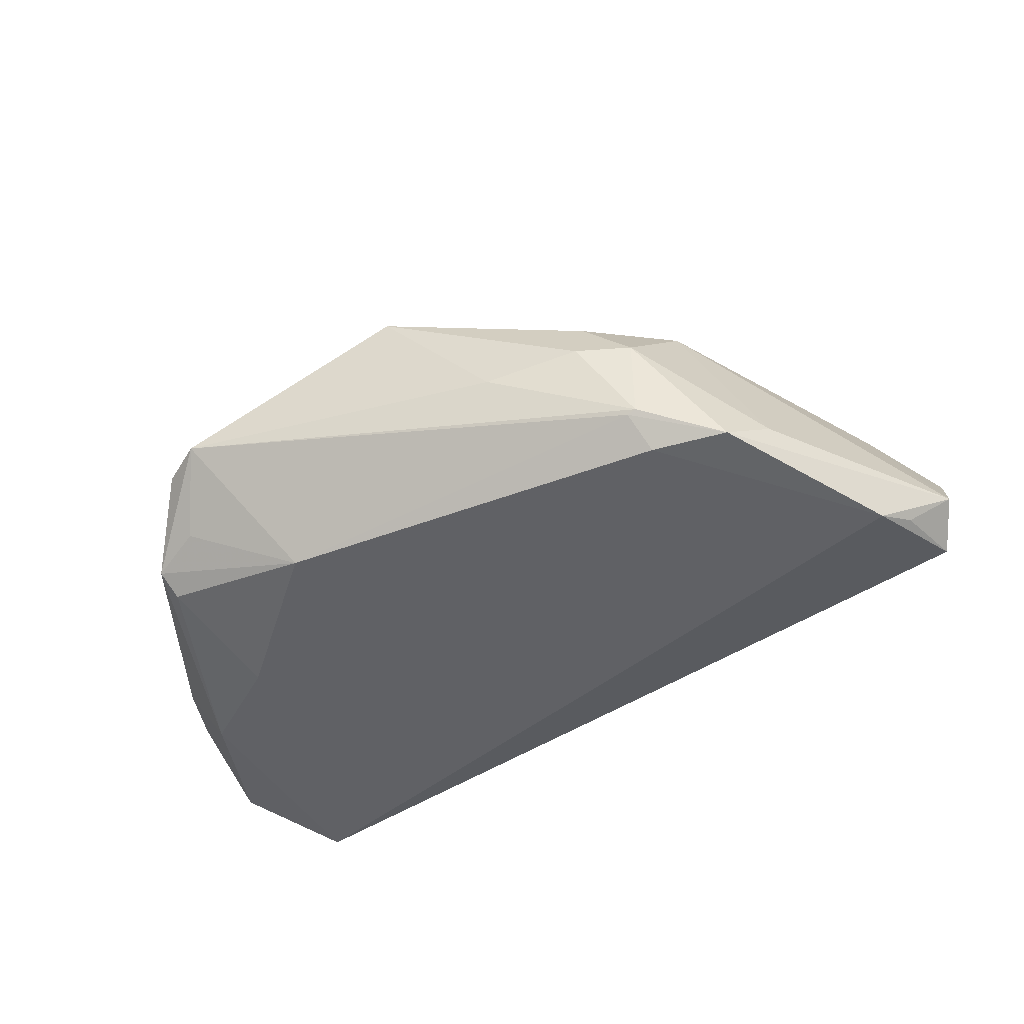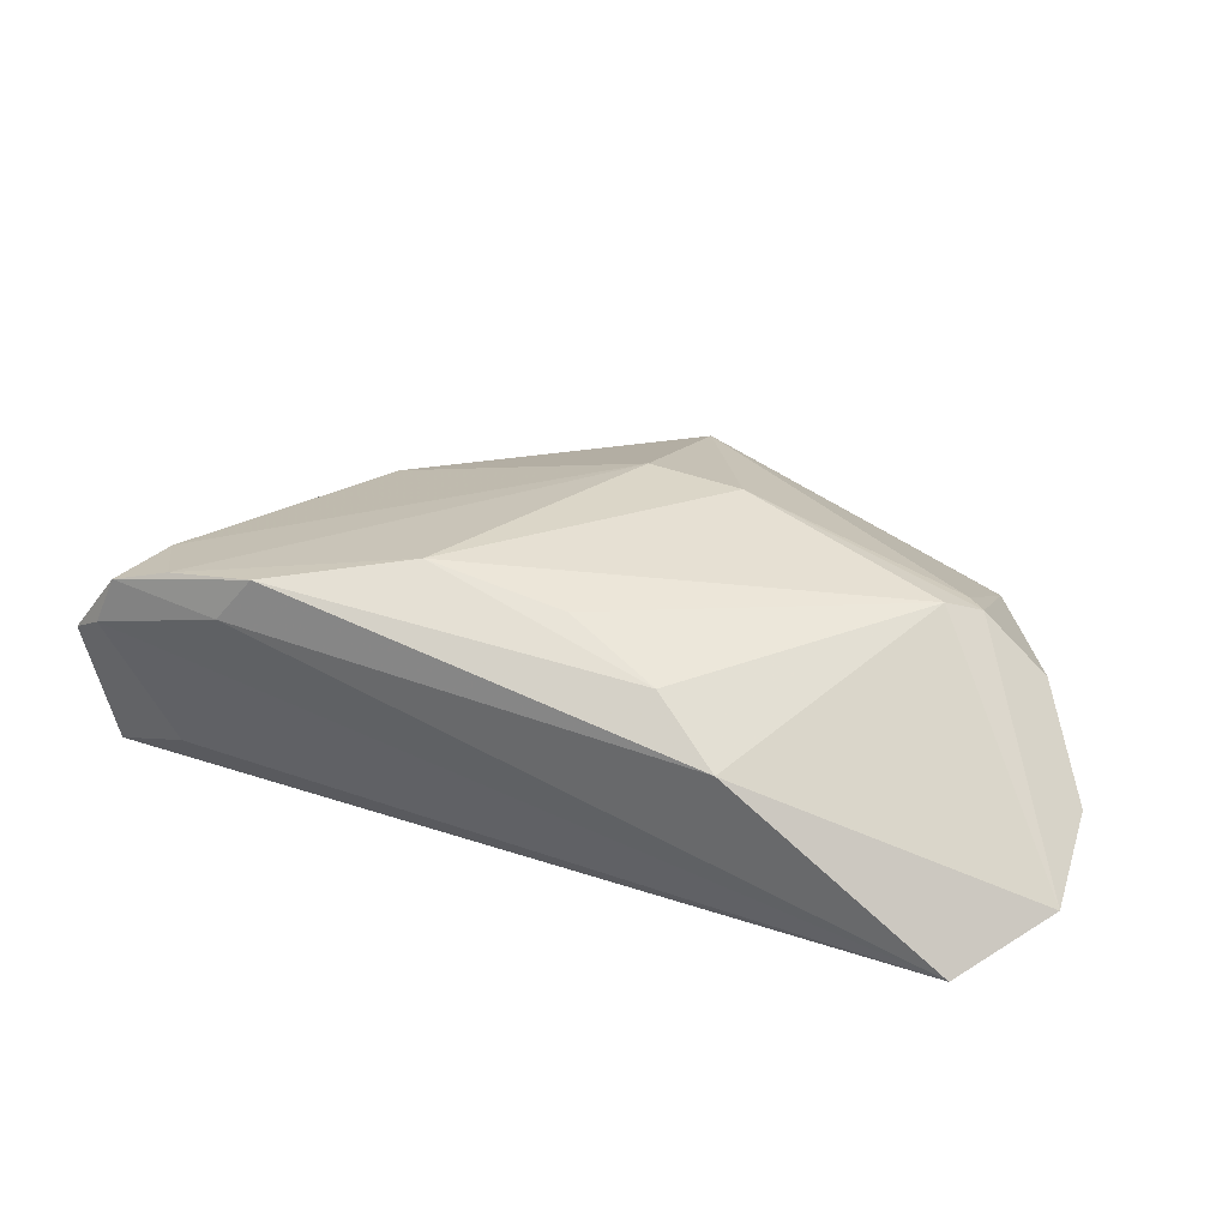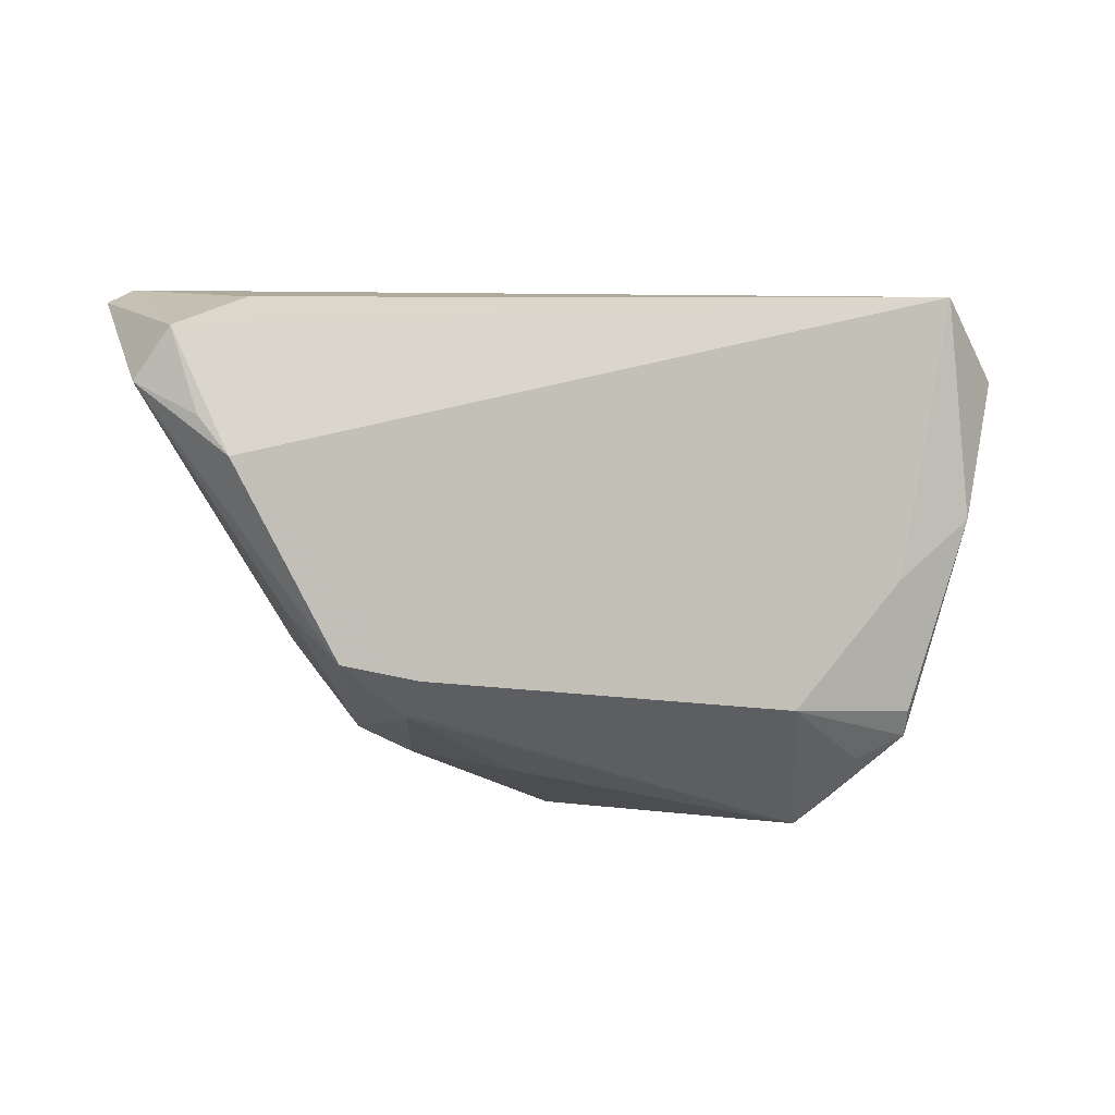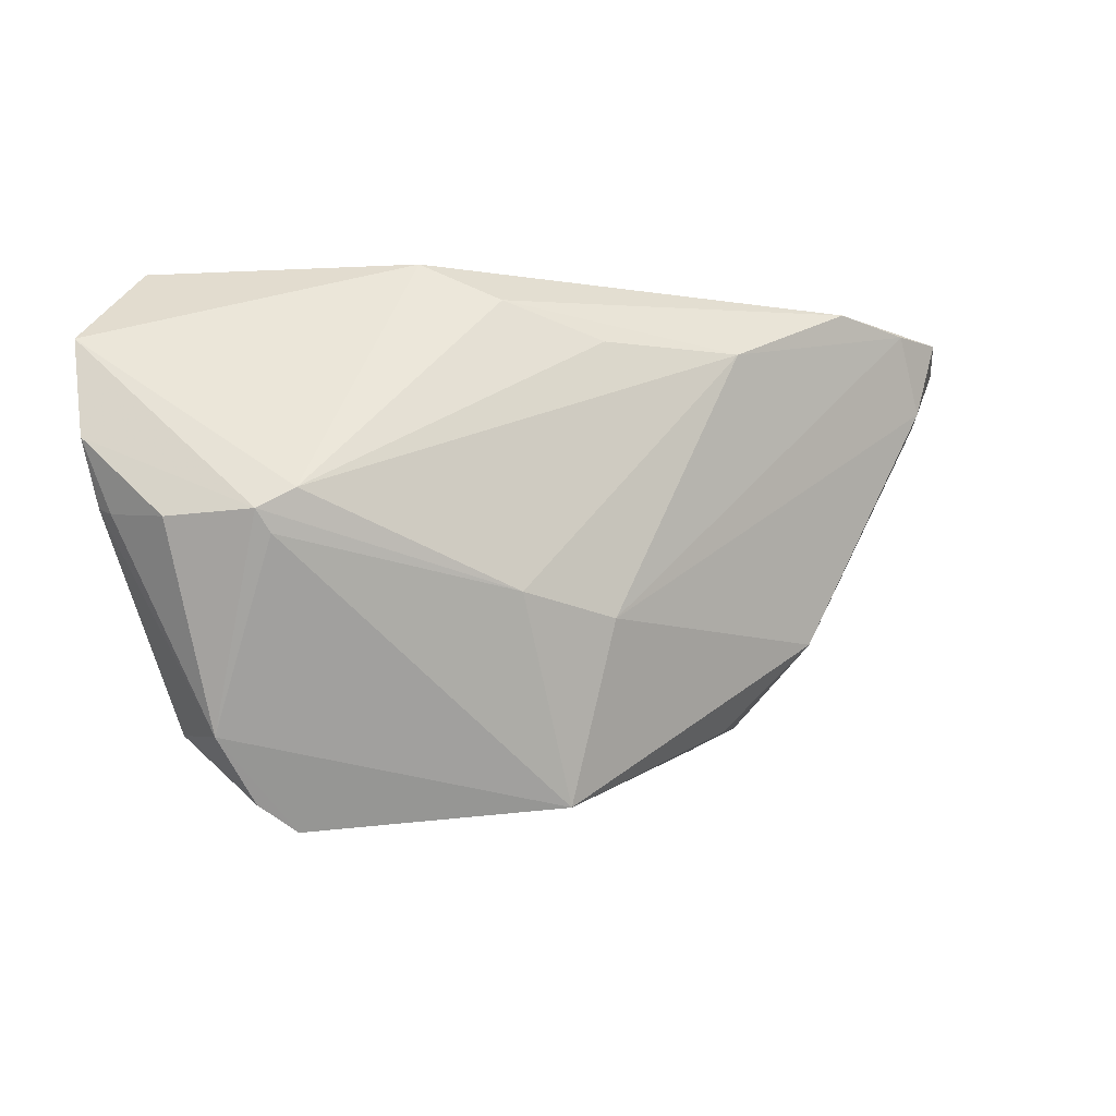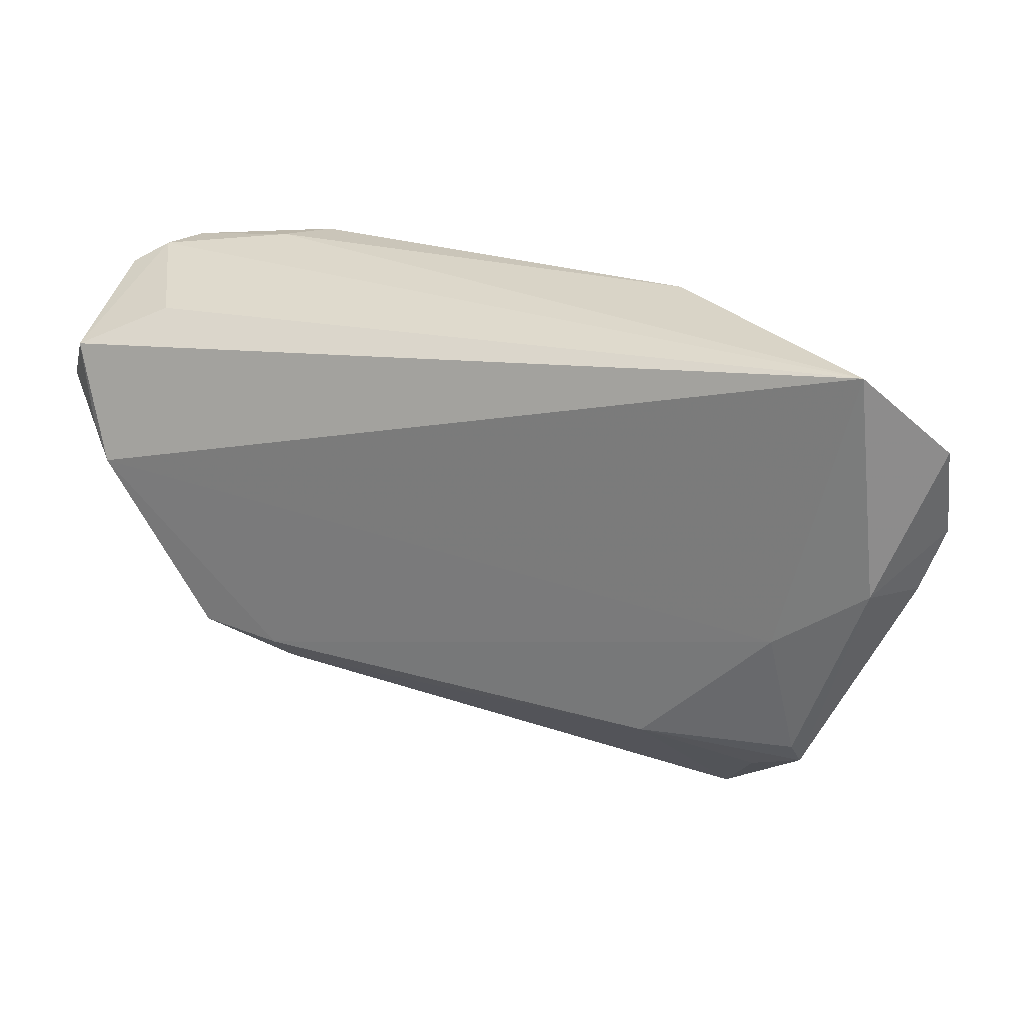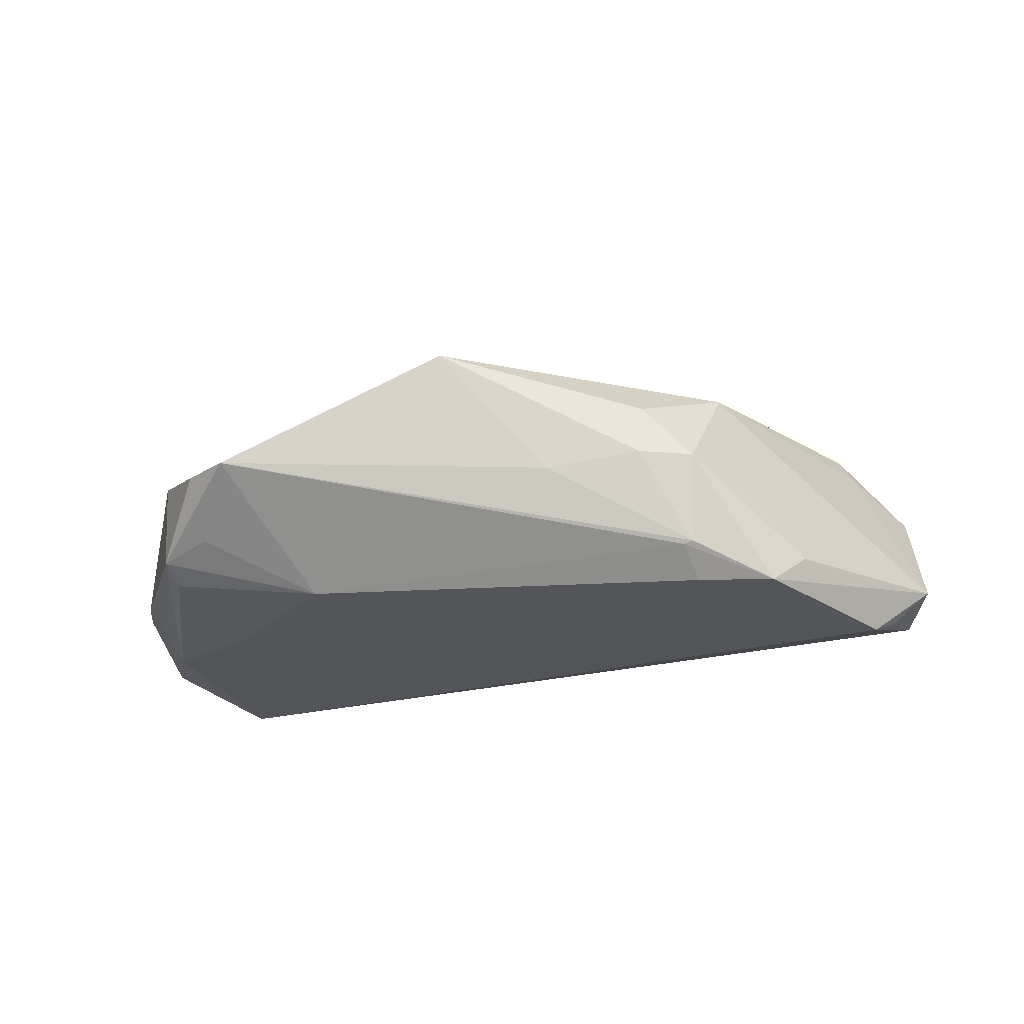
<metadata>
{"format":"obj","ext":"obj","renderer":"f3d","projection":"perspective","resolution":1024,"background":"white","views":[{"elev":-49.5,"azim":27.0,"up":"+Z"},{"elev":31.0,"azim":-163.3,"up":"+Z"},{"elev":-2.6,"azim":150.4,"up":"+Y"},{"elev":-7.0,"azim":-30.4,"up":"+Y"},{"elev":27.7,"azim":-162.3,"up":"+Y"},{"elev":-23.2,"azim":10.8,"up":"+Z"}]}
</metadata>
<code>
v -0.0009369 0.0207 0.01848
v -0.05395 -0.00375 0.004445
v 0.03086 -0.02112 -0.01642
v -0.04562 -0.003181 0.01271
v -0.0004146 -0.01463 0.02019
v 0.02933 -0.0254 -0.01261
v -0.002775 -0.03794 0.01334
v -0.05708 -0.002602 -0.004982
v 0.0632 0.01309 -0.008045
v -0.06004 0.0202 -0.01181
v -0.05766 -0.001624 -0.007766
v 0.0411 -0.01921 -0.01626
v -0.04371 -0.02556 -0.01368
v 0.05481 0.004256 -0.01649
v 0.04661 0.02655 0.0191
v 0.05684 0.02685 0.0107
v 0.05321 0.01515 0.01295
v 0.03114 -0.02681 0.000239
v 0.03056 -0.02549 -0.01219
v 0.02433 -0.02774 0.007491
v -0.04041 -0.007978 -0.01649
v 0.01135 -0.03259 -0.002746
v -0.02122 0.03076 0.006382
v 0.01684 0.02021 0.02241
v 0.06006 0.01939 -0.01159
v 0.03987 0.02859 0.01496
v -0.04496 -0.02956 -0.0002404
v -0.04346 -0.006004 0.01253
v 0.05766 0.00901 -0.01401
v -0.03846 -0.03768 -0.00239
v -0.03786 -0.03204 -0.009689
v 0.0542 0.0265 0.01689
v -0.05248 0.0005164 -0.01591
v 0.03523 0.02795 0.02074
v 0.0611 0.02455 0.007983
v -0.04117 -0.0005776 0.01454
v -0.01291 0.02569 0.01329
v -0.03296 -0.04106 -0.002024
v -0.01349 -0.01197 0.01981
v 0.0345 -0.01599 0.01331
v 0.02401 -0.03001 -0.0001066
v -0.04466 -0.02897 -0.01149
v 0.0454 -0.01334 -0.01132
v 0.04879 0.02421 -0.0067
v -0.04928 0.03076 -0.01649
v -0.02332 -0.02526 -0.0162
v -0.06058 0.00689 -0.006669
v 0.05126 0.01659 0.01666
f 9 25 35
f 12 18 19
f 23 45 10
f 43 18 12
f 12 9 43
f 14 45 25
f 14 9 12
f 45 14 21
f 25 45 44
f 38 19 22
f 6 19 38
f 12 19 6
f 17 9 35
f 35 48 17
f 32 48 35
f 47 4 10
f 47 11 8
f 8 11 27
f 24 34 37
f 34 23 37
f 25 9 29
f 29 14 25
f 9 14 29
f 10 45 33
f 45 21 33
f 33 21 13
f 33 47 10
f 11 47 33
f 41 19 18
f 41 22 19
f 42 27 11
f 42 33 13
f 11 33 42
f 13 21 46
f 46 42 13
f 46 6 38
f 36 39 24
f 4 39 36
f 36 37 23
f 10 4 36
f 36 23 10
f 24 39 5
f 48 32 15
f 15 32 34
f 15 5 48
f 15 34 24
f 24 5 15
f 16 32 35
f 35 25 16
f 25 44 16
f 16 44 45
f 4 47 2
f 2 47 8
f 2 27 4
f 8 27 2
f 28 39 4
f 4 27 28
f 38 27 30
f 30 42 38
f 27 42 30
f 12 6 3
f 6 46 3
f 3 46 21
f 3 14 12
f 3 21 14
f 38 42 31
f 31 46 38
f 42 46 31
f 24 37 1
f 1 36 24
f 37 36 1
f 48 5 40
f 40 20 18
f 40 17 48
f 18 43 40
f 40 43 9
f 9 17 40
f 45 23 26
f 26 16 45
f 26 23 34
f 34 32 26
f 32 16 26
f 7 40 5
f 7 5 39
f 20 40 7
f 39 28 7
f 7 41 18
f 18 20 7
f 38 22 7
f 22 41 7
f 7 27 38
f 7 28 27

</code>
